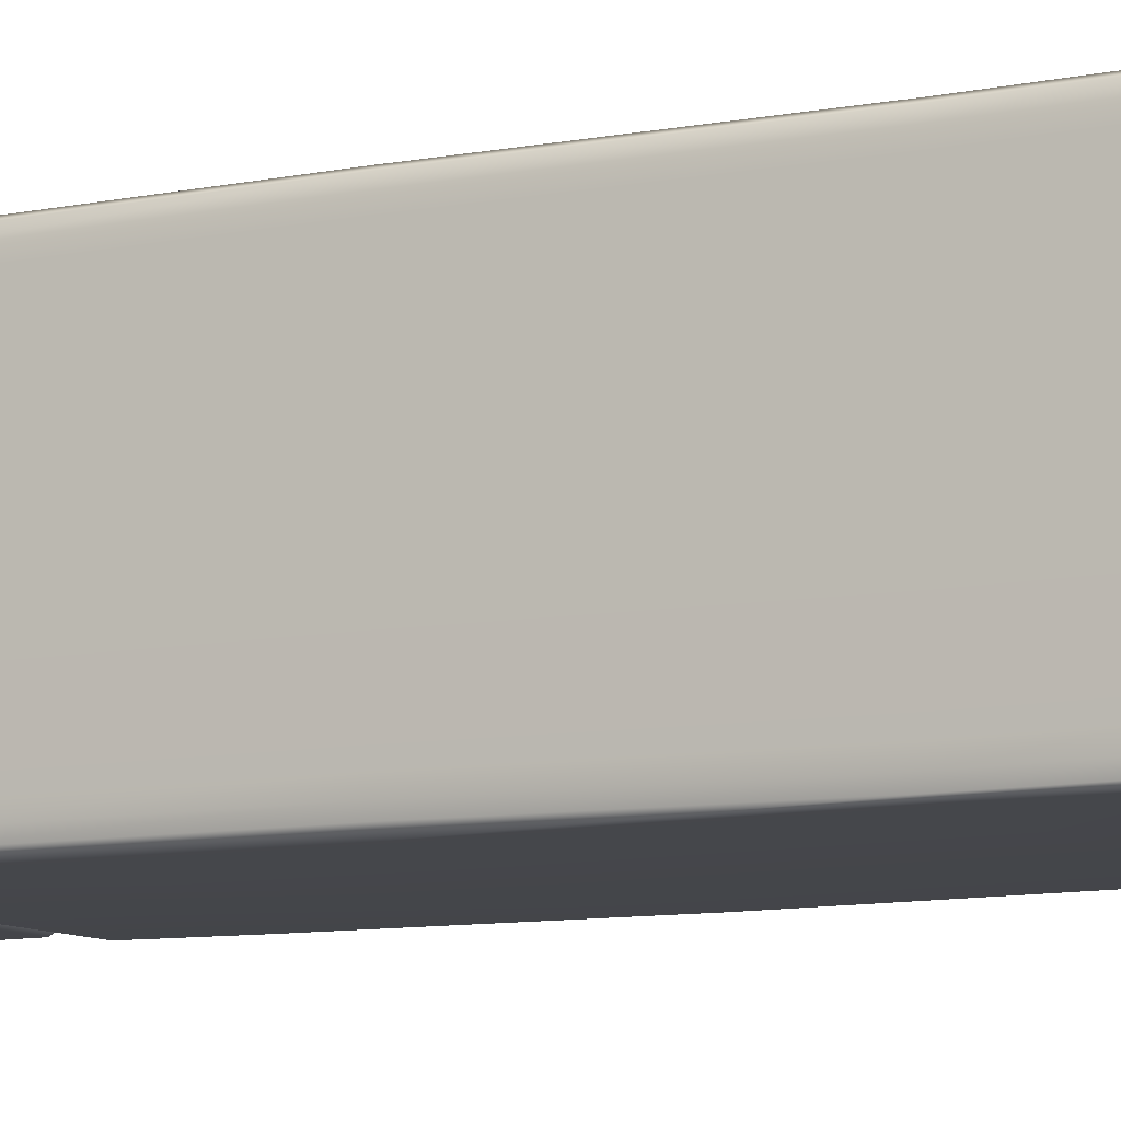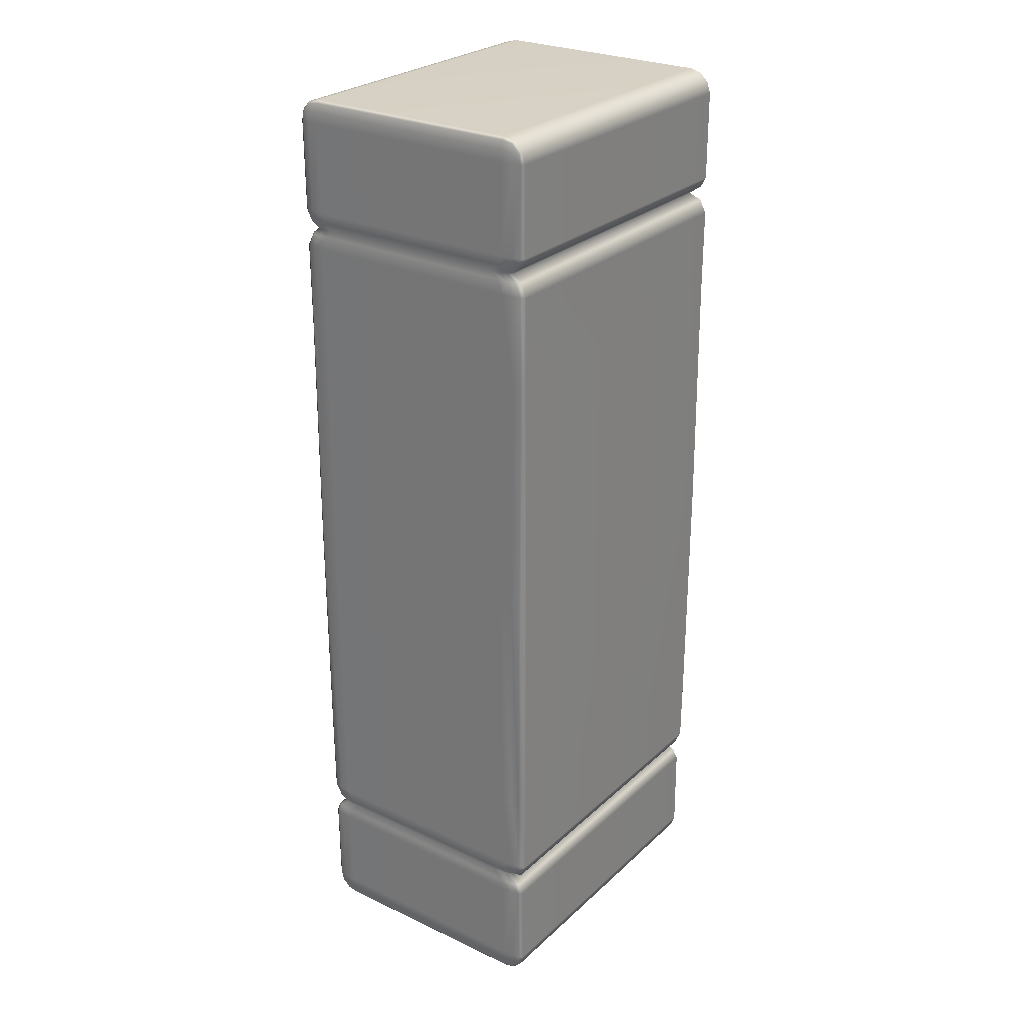
<metadata>
{"format":"obj","ext":"obj","renderer":"f3d","projection":"perspective","resolution":1024,"background":"white","views":[{"elev":-9.7,"azim":-62.5,"up":"+Y"},{"elev":26.8,"azim":-53.9,"up":"+Z"}]}
</metadata>
<code>
g ENV_Moving_Lava_03_MO
v 1.726 2.629 -0.1746
v 1.722 2.731 -0.1569
v 1.7 2.748 -0.1746
v 1.7 2.631 -0.2061
v 1.727 0.2969 -0.1672
v -1.697 2.625 -0.2061
v -1.697 2.745 -0.1747
v 1.702 0.2966 -0.1989
v -1.723 2.625 -0.1746
v -1.719 2.728 -0.1569
v -1.698 0.3022 -0.1989
v -1.723 0.3008 -0.1673
v -1.698 0.1802 -0.1673
v -1.72 0.1959 -0.1495
v 1.702 0.1774 -0.1673
v 1.723 0.1938 -0.1495
v -1.72 2.812 -0.07216
v -1.719 2.728 -0.1569
v -1.697 2.745 -0.1747
v -1.698 2.831 -0.08802
v -1.723 2.827 0.02883
v 1.7 2.832 -0.08819
v 1.7 2.748 -0.1746
v 1.722 2.731 -0.1569
v 1.722 2.813 -0.07216
v 1.726 2.827 0.02883
v -1.698 2.859 0.02866
v -1.723 2.832 0.9663
v 1.7 2.859 0.02866
v -1.698 2.864 0.9631
v 1.7 2.864 0.9631
v 1.726 2.832 0.9663
v 1.716 2.796 1.071
v -1.688 2.826 1.072
v -1.714 2.796 1.071
v -1.691 2.71 1.161
v -1.665 2.739 1.161
v 1.69 2.826 1.072
v 1.667 2.739 1.161
v 1.692 2.71 1.161
v 1.723 0.106 -0.06493
v 1.723 0.1938 -0.1495
v 1.702 0.1774 -0.1673
v 1.701 0.08858 -0.08114
v 1.726 0.08418 0.03765
v -1.698 0.08929 -0.08132
v -1.698 0.1802 -0.1673
v -1.72 0.1959 -0.1495
v -1.72 0.1066 -0.06511
v -1.723 0.08418 0.03747
v 1.701 0.0521 0.03765
v 1.726 0.09264 0.9686
v -1.698 0.0521 0.03747
v 1.701 0.06056 0.9682
v -1.698 0.06056 0.9682
v -1.723 0.09246 0.9686
v -1.715 0.1385 1.07
v 1.692 0.1101 1.072
v 1.718 0.1385 1.07
v 1.693 0.2678 1.164
v 1.668 0.2391 1.164
v -1.689 0.1101 1.072
v -1.665 0.2391 1.164
v -1.691 0.2677 1.164
v -1.714 2.796 1.071
v -1.691 2.71 1.161
v -1.709 2.632 1.161
v -1.732 2.712 1.071
v -1.716 2.526 1.161
v -1.742 2.744 0.9675
v -1.723 2.832 0.9663
v -1.723 2.827 0.02883
v -1.739 2.595 1.072
v -1.716 0.4525 1.164
v -1.749 2.625 0.9667
v -1.742 2.739 0.02919
v -1.739 0.3443 1.073
v -1.71 0.3459 1.164
v -1.749 0.2996 0.9688
v -1.733 0.2245 1.07
v -1.691 0.2677 1.164
v -1.715 0.1385 1.07
v -1.723 0.09246 0.9686
v -1.742 0.1801 0.9684
v -1.749 2.619 0.02972
v -1.738 2.726 -0.07233
v -1.72 2.812 -0.07216
v -1.719 2.728 -0.1569
v -1.742 2.623 -0.08819
v -1.723 2.625 -0.1746
v -1.723 0.3008 -0.1673
v -1.742 0.1718 0.03729
v -1.723 0.08418 0.03747
v -1.72 0.1066 -0.06511
v -1.749 0.2914 0.03712
v -1.742 0.2969 -0.08097
v -1.738 0.1926 -0.06475
v -1.72 0.1959 -0.1495
v 1.718 0.1385 1.07
v 1.693 0.2678 1.164
v 1.711 0.3459 1.164
v 1.736 0.2245 1.07
v 1.718 0.4525 1.164
v 1.745 0.1802 0.9684
v 1.726 0.09264 0.9686
v 1.726 0.08418 0.03765
v 1.742 0.3445 1.073
v 1.717 2.526 1.161
v 1.752 0.2997 0.9688
v 1.745 0.1719 0.03747
v 1.741 2.595 1.072
v 1.71 2.632 1.161
v 1.741 0.1917 -0.06475
v 1.723 0.106 -0.06493
v 1.723 0.1938 -0.1495
v 1.745 0.2951 -0.08079
v 1.727 0.2969 -0.1672
v 1.726 2.629 -0.1746
v 1.752 0.2916 0.03729
v 1.751 2.625 0.9667
v 1.734 2.712 1.071
v 1.692 2.71 1.161
v 1.716 2.796 1.071
v 1.726 2.832 0.9663
v 1.744 2.744 0.9675
v 1.751 2.62 0.02954
v 1.744 2.625 -0.08819
v 1.744 2.739 0.02919
v 1.726 2.827 0.02883
v 1.722 2.813 -0.07216
v 1.741 2.728 -0.07251
v 1.722 2.731 -0.1569
v -1.723 2.629 9.767
v -1.72 2.731 9.749
v -1.698 2.748 9.767
v -1.698 2.631 9.799
v -1.725 0.2971 9.764
v 1.699 2.625 9.799
v 1.699 2.745 9.767
v -1.7 0.2967 9.795
v 1.725 2.625 9.767
v 1.722 2.729 9.749
v 1.7 0.3024 9.795
v 1.726 0.301 9.764
v 1.7 0.1804 9.764
v 1.722 0.1961 9.746
v -1.7 0.1776 9.764
v -1.721 0.194 9.746
v 1.722 2.812 9.664
v 1.722 2.729 9.749
v 1.699 2.745 9.767
v 1.7 2.831 9.68
v 1.726 2.827 9.563
v -1.698 2.832 9.68
v -1.698 2.748 9.767
v -1.72 2.731 9.749
v -1.72 2.813 9.664
v -1.723 2.827 9.563
v 1.7 2.859 9.563
v 1.726 2.823 8.623
v -1.698 2.859 9.564
v 1.7 2.855 8.626
v -1.698 2.855 8.626
v -1.723 2.823 8.623
v -1.714 2.787 8.519
v 1.69 2.817 8.518
v 1.716 2.787 8.519
v 1.692 2.701 8.429
v 1.667 2.729 8.429
v -1.688 2.817 8.518
v -1.665 2.729 8.429
v -1.691 2.701 8.429
v -1.721 0.106 9.662
v -1.721 0.194 9.746
v -1.7 0.1776 9.764
v -1.699 0.08858 9.678
v -1.724 0.084 9.559
v 1.7 0.08929 9.678
v 1.7 0.1804 9.764
v 1.722 0.1961 9.746
v 1.722 0.1066 9.662
v 1.726 0.084 9.559
v -1.699 0.05192 9.559
v -1.724 0.08365 8.631
v 1.7 0.05192 9.559
v -1.699 0.05157 8.631
v 1.7 0.05157 8.631
v 1.726 0.08365 8.631
v 1.717 0.1293 8.53
v -1.69 0.1007 8.528
v -1.715 0.1293 8.53
v -1.691 0.2581 8.435
v -1.666 0.2296 8.435
v 1.691 0.1007 8.528
v 1.667 0.2296 8.435
v 1.692 0.2581 8.435
v 1.716 2.787 8.519
v 1.692 2.701 8.429
v 1.71 2.623 8.429
v 1.734 2.702 8.519
v 1.717 2.516 8.429
v 1.744 2.735 8.622
v 1.726 2.823 8.623
v 1.726 2.827 9.563
v 1.741 2.586 8.519
v 1.717 0.4428 8.435
v 1.751 2.616 8.624
v 1.744 2.739 9.563
v 1.741 0.335 8.525
v 1.71 0.3362 8.435
v 1.751 0.2907 8.63
v 1.735 0.2151 8.529
v 1.692 0.2581 8.435
v 1.717 0.1293 8.53
v 1.726 0.08365 8.631
v 1.744 0.1712 8.631
v 1.751 2.619 9.563
v 1.74 2.726 9.665
v 1.722 2.812 9.664
v 1.722 2.729 9.749
v 1.744 2.623 9.681
v 1.725 2.625 9.767
v 1.726 0.301 9.764
v 1.744 0.1716 9.559
v 1.726 0.084 9.559
v 1.722 0.1066 9.662
v 1.751 0.2913 9.559
v 1.744 0.2969 9.678
v 1.741 0.1926 9.662
v 1.722 0.1961 9.746
v -1.715 0.1293 8.53
v -1.691 0.2581 8.435
v -1.71 0.3362 8.435
v -1.734 0.2153 8.529
v -1.716 0.4428 8.435
v -1.743 0.1712 8.631
v -1.724 0.08365 8.631
v -1.724 0.084 9.559
v -1.74 0.3352 8.525
v -1.716 2.516 8.429
v -1.75 0.2909 8.63
v -1.743 0.1716 9.559
v -1.739 2.586 8.519
v -1.709 2.623 8.429
v -1.739 0.1915 9.662
v -1.721 0.106 9.662
v -1.721 0.194 9.746
v -1.743 0.2951 9.677
v -1.725 0.2971 9.764
v -1.723 2.629 9.767
v -1.75 0.2914 9.559
v -1.749 2.616 8.624
v -1.732 2.703 8.519
v -1.691 2.701 8.429
v -1.714 2.787 8.519
v -1.723 2.823 8.623
v -1.742 2.735 8.622
v -1.749 2.619 9.563
v -1.742 2.625 9.681
v -1.742 2.739 9.563
v -1.723 2.827 9.563
v -1.72 2.813 9.664
v -1.738 2.728 9.665
v -1.72 2.731 9.749
v 1.711 2.778 1.217
v 1.692 2.71 1.161
v 1.71 2.632 1.161
v 1.729 2.695 1.217
v 1.717 2.526 1.161
v 1.744 2.745 1.356
v 1.726 2.833 1.358
v 1.726 2.839 2.274
v 1.735 2.579 1.216
v 1.718 0.4525 1.164
v 1.751 2.626 1.357
v 1.744 2.751 2.274
v 1.726 2.841 4.797
v 1.736 0.3688 1.219
v 1.711 0.3459 1.164
v 1.751 0.3004 1.361
v 1.744 2.754 4.797
v 1.726 2.819 7.319
v 1.751 2.631 2.274
v 1.731 0.2476 1.224
v 1.693 0.2678 1.164
v 1.713 0.1623 1.225
v 1.726 0.09334 1.362
v 1.744 0.1809 1.362
v 1.744 2.732 7.319
v 1.726 2.822 8.231
v 1.751 2.634 4.797
v 1.751 0.3033 2.268
v 1.744 0.1836 2.268
v 1.726 0.09599 2.268
v 1.751 0.3059 4.797
v 1.745 0.1862 4.797
v 1.726 0.09863 4.797
v 1.752 0.2842 7.328
v 1.745 0.1645 7.328
v 1.726 0.07677 7.329
v 1.751 2.612 7.319
v 1.752 0.2904 8.237
v 1.745 0.1707 8.237
v 1.726 0.08312 8.238
v 1.713 0.1515 8.374
v 1.744 2.735 8.234
v 1.731 0.2368 8.374
v 1.751 2.615 8.233
v 1.729 2.685 8.372
v 1.711 2.768 8.372
v 1.692 2.701 8.429
v 1.71 2.623 8.429
v 1.735 2.57 8.375
v 1.717 2.516 8.429
v 1.736 0.3575 8.378
v 1.717 0.4428 8.435
v 1.71 0.3362 8.435
v 1.692 0.2581 8.435
v -1.71 2.778 1.217
v -1.691 2.71 1.161
v -1.665 2.739 1.161
v -1.682 2.802 1.212
v 1.667 2.739 1.161
v -1.698 2.865 1.357
v -1.725 2.833 1.358
v -1.725 2.839 2.274
v 1.684 2.802 1.212
v 1.692 2.71 1.161
v 1.711 2.778 1.217
v 1.726 2.833 1.358
v 1.7 2.865 1.356
v -1.698 2.871 2.274
v -1.725 2.841 4.797
v 1.7 2.871 2.274
v 1.726 2.839 2.274
v 1.7 2.873 4.797
v 1.726 2.841 4.797
v -1.698 2.873 4.797
v -1.725 2.819 7.319
v 1.7 2.851 7.318
v 1.726 2.819 7.319
v -1.698 2.851 7.318
v -1.725 2.822 8.231
v 1.7 2.854 8.233
v 1.726 2.822 8.231
v 1.711 2.768 8.372
v -1.698 2.854 8.233
v 1.684 2.792 8.378
v -1.682 2.792 8.378
v -1.71 2.768 8.372
v -1.691 2.701 8.429
v -1.665 2.729 8.429
v 1.667 2.729 8.429
v 1.692 2.701 8.429
v -1.71 2.778 1.217
v -1.709 2.632 1.161
v -1.691 2.71 1.161
v -1.729 2.695 1.217
v -1.716 2.526 1.161
v -1.744 2.745 1.356
v -1.725 2.833 1.358
v -1.725 2.839 2.274
v -1.735 2.579 1.216
v -1.716 0.4525 1.164
v -1.751 2.626 1.357
v -1.744 2.751 2.274
v -1.725 2.841 4.797
v -1.736 0.3688 1.219
v -1.71 0.3459 1.164
v -1.751 0.3004 1.361
v -1.744 2.754 4.797
v -1.725 2.819 7.319
v -1.751 2.631 2.274
v -1.731 0.2476 1.224
v -1.691 0.2677 1.164
v -1.713 0.1623 1.225
v -1.726 0.09334 1.362
v -1.744 0.1809 1.362
v -1.744 2.732 7.319
v -1.725 2.822 8.231
v -1.751 2.634 4.797
v -1.751 0.3033 2.268
v -1.744 0.1836 2.268
v -1.726 0.09599 2.268
v -1.751 0.3059 4.797
v -1.745 0.1862 4.797
v -1.726 0.09863 4.797
v -1.752 0.2842 7.328
v -1.745 0.1645 7.328
v -1.726 0.07677 7.329
v -1.751 2.612 7.319
v -1.752 0.2904 8.237
v -1.745 0.1707 8.237
v -1.726 0.08312 8.238
v -1.713 0.1515 8.374
v -1.744 2.735 8.234
v -1.731 0.2368 8.374
v -1.751 2.615 8.233
v -1.729 2.685 8.372
v -1.71 2.768 8.372
v -1.691 2.701 8.429
v -1.709 2.623 8.429
v -1.735 2.57 8.375
v -1.716 2.516 8.429
v -1.737 0.3575 8.378
v -1.716 0.4428 8.435
v -1.71 0.3362 8.435
v -1.691 0.2581 8.435
v -1.713 0.1623 1.225
v -1.665 0.2391 1.164
v -1.691 0.2677 1.164
v -1.682 0.08982 1.212
v 1.668 0.2391 1.164
v -1.698 0.0269 1.357
v -1.726 0.09334 1.362
v -1.726 0.09599 2.268
v 1.684 0.08982 1.212
v 1.693 0.2678 1.164
v 1.713 0.1623 1.225
v 1.726 0.09334 1.362
v 1.7 0.0269 1.356
v -1.698 0.0209 2.274
v -1.726 0.09863 4.797
v 1.7 0.0209 2.274
v 1.726 0.09599 2.268
v 1.7 0.01844 4.797
v 1.726 0.05051 4.797
v -1.698 0.01844 4.797
v -1.726 0.07677 7.329
v 1.7 0.04011 7.318
v 1.726 0.07677 7.329
v -1.698 0.04011 7.318
v -1.726 0.08312 8.238
v 1.7 0.03712 8.233
v 1.726 0.08312 8.238
v 1.713 0.1515 8.374
v -1.698 0.03712 8.233
v 1.684 0.09951 8.378
v -1.682 0.09951 8.378
v -1.713 0.1515 8.374
v -1.691 0.2581 8.435
v -1.666 0.2296 8.435
v 1.667 0.2296 8.435
v 1.692 0.2581 8.435
g ENV_Moving_Lava_03_MO_0
f 3 2 1
f 4 3 1
f 1 5 4
f 4 6 3
f 6 7 3
f 5 8 4
f 4 8 6
f 6 9 7
f 9 10 7
f 6 11 9
f 8 11 6
f 11 12 9
f 11 13 12
f 11 8 13
f 13 14 12
f 8 15 13
f 8 5 15
f 5 16 15
f 19 18 17
f 20 19 17
f 20 17 21
f 19 20 22
f 23 19 22
f 23 22 24
f 22 25 24
f 26 25 22
f 27 20 21
f 21 28 27
f 22 20 29
f 29 26 22
f 20 27 29
f 28 30 27
f 29 27 30
f 26 29 31
f 31 29 30
f 32 26 31
f 32 31 33
f 34 30 28
f 35 34 28
f 35 36 34
f 36 37 34
f 38 31 30
f 34 38 30
f 34 37 38
f 31 38 33
f 37 39 38
f 38 39 33
f 39 40 33
f 43 42 41
f 44 43 41
f 44 41 45
f 43 44 46
f 47 43 46
f 47 46 48
f 46 49 48
f 50 49 46
f 51 44 45
f 45 52 51
f 46 44 53
f 53 50 46
f 44 51 53
f 52 54 51
f 53 51 54
f 53 55 50
f 55 53 54
f 55 56 50
f 57 56 55
f 58 54 52
f 59 58 52
f 59 60 58
f 60 61 58
f 55 54 62
f 54 58 62
f 58 61 62
f 62 57 55
f 61 63 62
f 62 63 57
f 63 64 57
f 67 66 65
f 68 67 65
f 69 67 68
f 68 65 70
f 65 71 70
f 70 71 72
f 73 69 68
f 74 69 73
f 68 70 75
f 73 68 75
f 76 70 72
f 75 70 76
f 77 74 73
f 78 74 77
f 75 79 73
f 79 77 73
f 80 78 77
f 81 78 80
f 82 81 80
f 82 80 83
f 80 77 84
f 80 84 83
f 77 79 84
f 79 75 85
f 85 75 76
f 76 72 86
f 72 87 86
f 87 88 86
f 76 86 89
f 89 86 88
f 85 76 89
f 90 89 88
f 90 91 89
f 83 84 92
f 93 83 92
f 93 92 94
f 84 79 95
f 95 79 85
f 92 84 95
f 89 96 85
f 96 95 85
f 91 96 89
f 95 96 92
f 92 97 94
f 96 97 92
f 96 91 97
f 97 98 94
f 91 98 97
f 101 100 99
f 102 101 99
f 103 101 102
f 102 99 104
f 99 105 104
f 104 105 106
f 107 103 102
f 108 103 107
f 102 104 109
f 107 102 109
f 110 104 106
f 109 104 110
f 111 108 107
f 112 108 111
f 110 106 113
f 106 114 113
f 114 115 113
f 116 113 115
f 110 113 116
f 117 116 115
f 116 117 118
f 119 110 116
f 119 109 110
f 107 109 120
f 111 107 120
f 121 112 111
f 122 112 121
f 123 122 121
f 123 121 124
f 121 111 125
f 111 120 125
f 121 125 124
f 120 109 126
f 109 119 126
f 120 126 125
f 119 116 127
f 126 119 127
f 127 116 118
f 125 128 124
f 126 128 125
f 126 127 128
f 128 129 124
f 129 128 130
f 127 118 131
f 127 131 128
f 128 131 130
f 118 132 131
f 131 132 130
f 135 134 133
f 136 135 133
f 133 137 136
f 136 138 135
f 138 139 135
f 137 140 136
f 136 140 138
f 138 141 139
f 141 142 139
f 138 143 141
f 140 143 138
f 143 144 141
f 143 145 144
f 143 140 145
f 145 146 144
f 140 147 145
f 140 137 147
f 137 148 147
f 151 150 149
f 152 151 149
f 152 149 153
f 151 152 154
f 155 151 154
f 155 154 156
f 154 157 156
f 158 157 154
f 159 152 153
f 153 160 159
f 154 152 161
f 161 158 154
f 152 159 161
f 160 162 159
f 161 159 162
f 158 161 163
f 163 161 162
f 164 158 163
f 164 163 165
f 166 162 160
f 167 166 160
f 167 168 166
f 168 169 166
f 170 163 162
f 166 170 162
f 166 169 170
f 163 170 165
f 169 171 170
f 170 171 165
f 171 172 165
f 175 174 173
f 176 175 173
f 176 173 177
f 175 176 178
f 179 175 178
f 179 178 180
f 178 181 180
f 182 181 178
f 183 176 177
f 177 184 183
f 178 176 185
f 185 182 178
f 176 183 185
f 184 186 183
f 185 183 186
f 185 187 182
f 187 185 186
f 187 188 182
f 189 188 187
f 190 186 184
f 191 190 184
f 191 192 190
f 192 193 190
f 187 186 194
f 186 190 194
f 190 193 194
f 194 189 187
f 193 195 194
f 194 195 189
f 195 196 189
f 199 198 197
f 200 199 197
f 201 199 200
f 200 197 202
f 197 203 202
f 202 203 204
f 205 201 200
f 206 201 205
f 200 202 207
f 205 200 207
f 208 202 204
f 207 202 208
f 209 206 205
f 210 206 209
f 207 211 205
f 211 209 205
f 212 210 209
f 213 210 212
f 214 213 212
f 214 212 215
f 212 209 216
f 212 216 215
f 209 211 216
f 211 207 217
f 217 207 208
f 208 204 218
f 204 219 218
f 219 220 218
f 208 218 221
f 221 218 220
f 217 208 221
f 222 221 220
f 222 223 221
f 215 216 224
f 225 215 224
f 225 224 226
f 216 211 227
f 227 211 217
f 224 216 227
f 221 228 217
f 228 227 217
f 223 228 221
f 227 228 224
f 224 229 226
f 228 229 224
f 228 223 229
f 229 230 226
f 223 230 229
f 233 232 231
f 234 233 231
f 235 233 234
f 234 231 236
f 231 237 236
f 236 237 238
f 239 235 234
f 240 235 239
f 234 236 241
f 239 234 241
f 242 236 238
f 241 236 242
f 243 240 239
f 244 240 243
f 242 238 245
f 238 246 245
f 246 247 245
f 248 245 247
f 242 245 248
f 249 248 247
f 248 249 250
f 251 242 248
f 251 241 242
f 239 241 252
f 243 239 252
f 253 244 243
f 254 244 253
f 255 254 253
f 255 253 256
f 253 243 257
f 243 252 257
f 253 257 256
f 252 241 258
f 241 251 258
f 252 258 257
f 251 248 259
f 258 251 259
f 259 248 250
f 257 260 256
f 258 260 257
f 258 259 260
f 260 261 256
f 261 260 262
f 259 250 263
f 259 263 260
f 260 263 262
f 250 264 263
f 263 264 262
f 267 266 265
f 268 267 265
f 269 267 268
f 268 265 270
f 265 271 270
f 271 272 270
f 273 269 268
f 274 269 273
f 268 270 275
f 273 268 275
f 272 276 270
f 270 276 275
f 272 277 276
f 278 274 273
f 279 274 278
f 275 280 273
f 280 278 273
f 277 281 276
f 281 277 282
f 276 283 275
f 280 275 283
f 276 281 283
f 284 279 278
f 285 279 284
f 286 285 284
f 286 284 287
f 284 278 288
f 278 280 288
f 284 288 287
f 289 281 282
f 289 282 290
f 281 291 283
f 291 281 289
f 292 280 283
f 280 292 288
f 292 283 291
f 288 293 287
f 292 293 288
f 293 294 287
f 292 295 293
f 295 292 291
f 293 296 294
f 295 296 293
f 296 297 294
f 298 295 291
f 296 295 298
f 297 296 299
f 299 296 298
f 300 297 299
f 301 291 289
f 301 298 291
f 299 298 302
f 302 298 301
f 300 299 303
f 303 299 302
f 304 300 303
f 305 304 303
f 301 289 306
f 306 289 290
f 307 305 303
f 307 303 302
f 308 302 301
f 308 301 306
f 309 306 290
f 310 309 290
f 310 311 309
f 311 312 309
f 309 313 306
f 309 312 313
f 313 308 306
f 312 314 313
f 315 302 308
f 313 315 308
f 313 314 315
f 315 307 302
f 314 316 315
f 315 316 307
f 316 317 307
f 307 317 305
f 317 318 305
f 321 320 319
f 322 321 319
f 323 321 322
f 324 322 319
f 325 324 319
f 325 326 324
f 327 323 322
f 328 323 327
f 329 328 327
f 329 327 330
f 327 322 331
f 322 324 331
f 327 331 330
f 326 332 324
f 324 332 331
f 326 333 332
f 331 334 330
f 332 334 331
f 334 335 330
f 334 336 335
f 336 334 332
f 336 337 335
f 333 338 332
f 338 336 332
f 338 333 339
f 337 336 340
f 336 338 340
f 341 337 340
f 342 338 339
f 338 342 340
f 342 339 343
f 341 340 344
f 345 341 344
f 345 344 346
f 340 342 347
f 347 342 343
f 344 340 347
f 344 348 346
f 348 344 347
f 349 347 343
f 349 348 347
f 350 349 343
f 350 351 349
f 351 352 349
f 349 352 348
f 352 353 348
f 348 353 346
f 353 354 346
f 357 356 355
f 356 358 355
f 356 359 358
f 355 358 360
f 361 355 360
f 362 361 360
f 359 363 358
f 359 364 363
f 360 358 365
f 358 363 365
f 366 362 360
f 366 360 365
f 367 362 366
f 364 368 363
f 364 369 368
f 370 365 363
f 368 370 363
f 371 367 366
f 367 371 372
f 373 366 365
f 365 370 373
f 371 366 373
f 369 374 368
f 369 375 374
f 375 376 374
f 374 376 377
f 368 374 378
f 370 368 378
f 378 374 377
f 371 379 372
f 372 379 380
f 381 371 373
f 371 381 379
f 370 382 373
f 382 370 378
f 373 382 381
f 383 378 377
f 383 382 378
f 384 383 377
f 385 382 383
f 382 385 381
f 386 383 384
f 386 385 383
f 387 386 384
f 385 388 381
f 385 386 388
f 386 387 389
f 386 389 388
f 387 390 389
f 381 391 379
f 388 391 381
f 388 389 392
f 388 392 391
f 389 390 393
f 389 393 392
f 390 394 393
f 394 395 393
f 379 391 396
f 379 396 380
f 395 397 393
f 393 397 392
f 392 398 391
f 391 398 396
f 396 399 380
f 399 400 380
f 401 400 399
f 402 401 399
f 403 399 396
f 402 399 403
f 398 403 396
f 404 402 403
f 392 405 398
f 405 403 398
f 404 403 405
f 397 405 392
f 406 404 405
f 406 405 397
f 407 406 397
f 407 397 395
f 408 407 395
f 411 410 409
f 410 412 409
f 410 413 412
f 412 414 409
f 414 415 409
f 416 415 414
f 413 417 412
f 413 418 417
f 418 419 417
f 417 419 420
f 412 417 421
f 414 412 421
f 421 417 420
f 422 416 414
f 422 414 421
f 423 416 422
f 424 421 420
f 424 422 421
f 425 424 420
f 426 424 425
f 424 426 422
f 427 426 425
f 428 423 422
f 426 428 422
f 423 428 429
f 426 427 430
f 428 426 430
f 427 431 430
f 428 432 429
f 432 428 430
f 429 432 433
f 430 431 434
f 431 435 434
f 434 435 436
f 432 430 437
f 432 437 433
f 430 434 437
f 438 434 436
f 434 438 437
f 437 439 433
f 438 439 437
f 439 440 433
f 441 440 439
f 442 441 439
f 442 439 438
f 443 442 438
f 443 438 436
f 444 443 436

</code>
